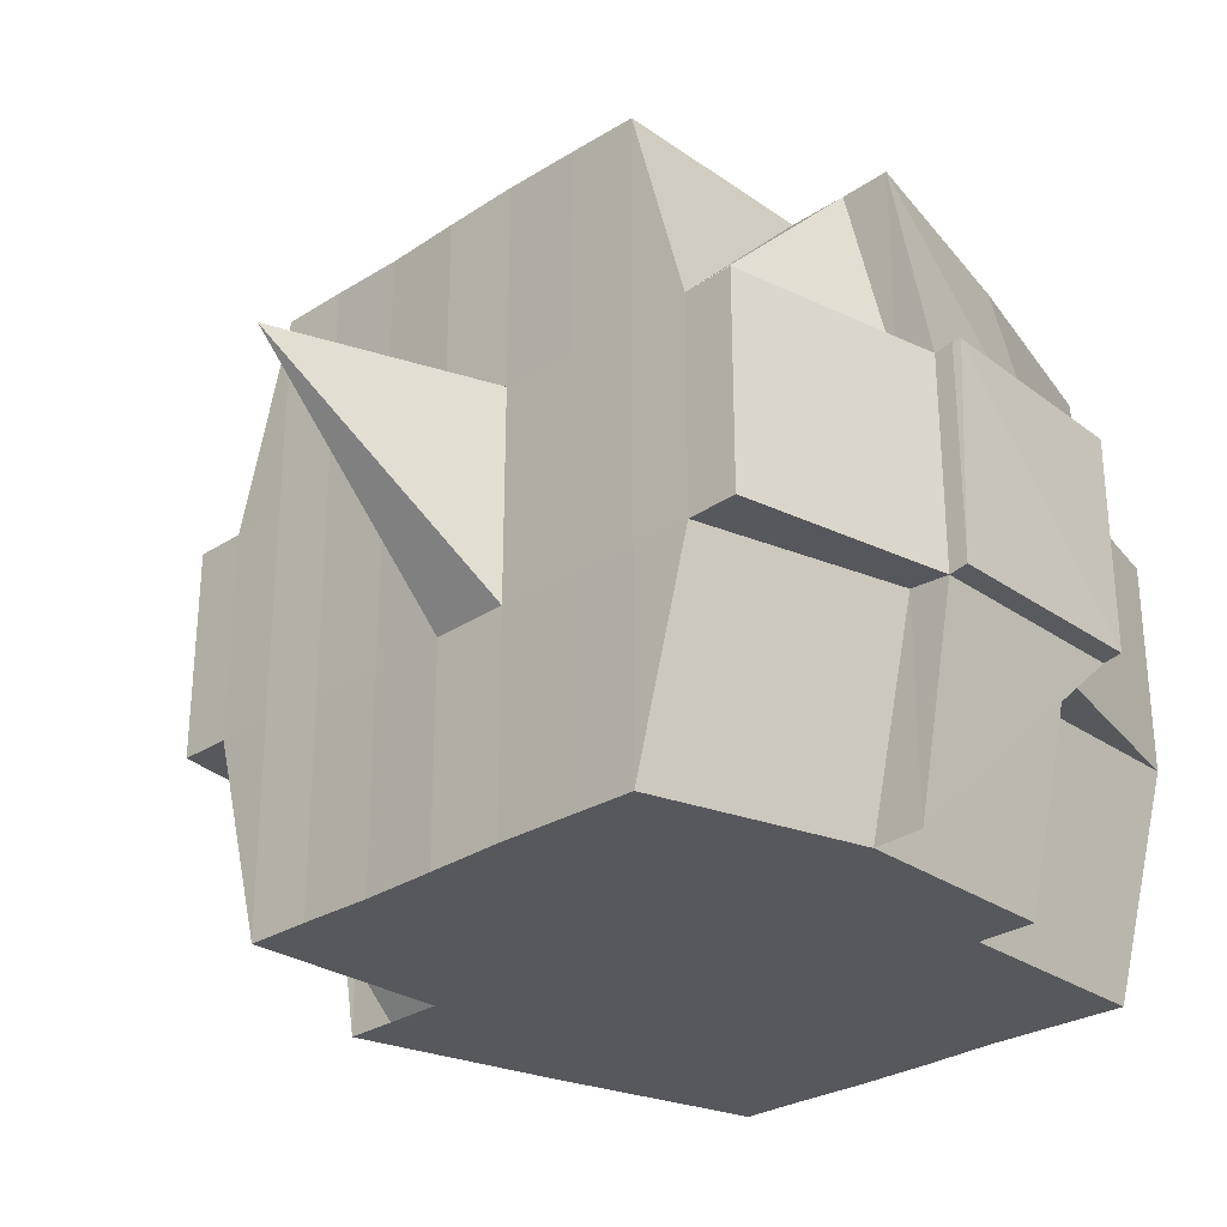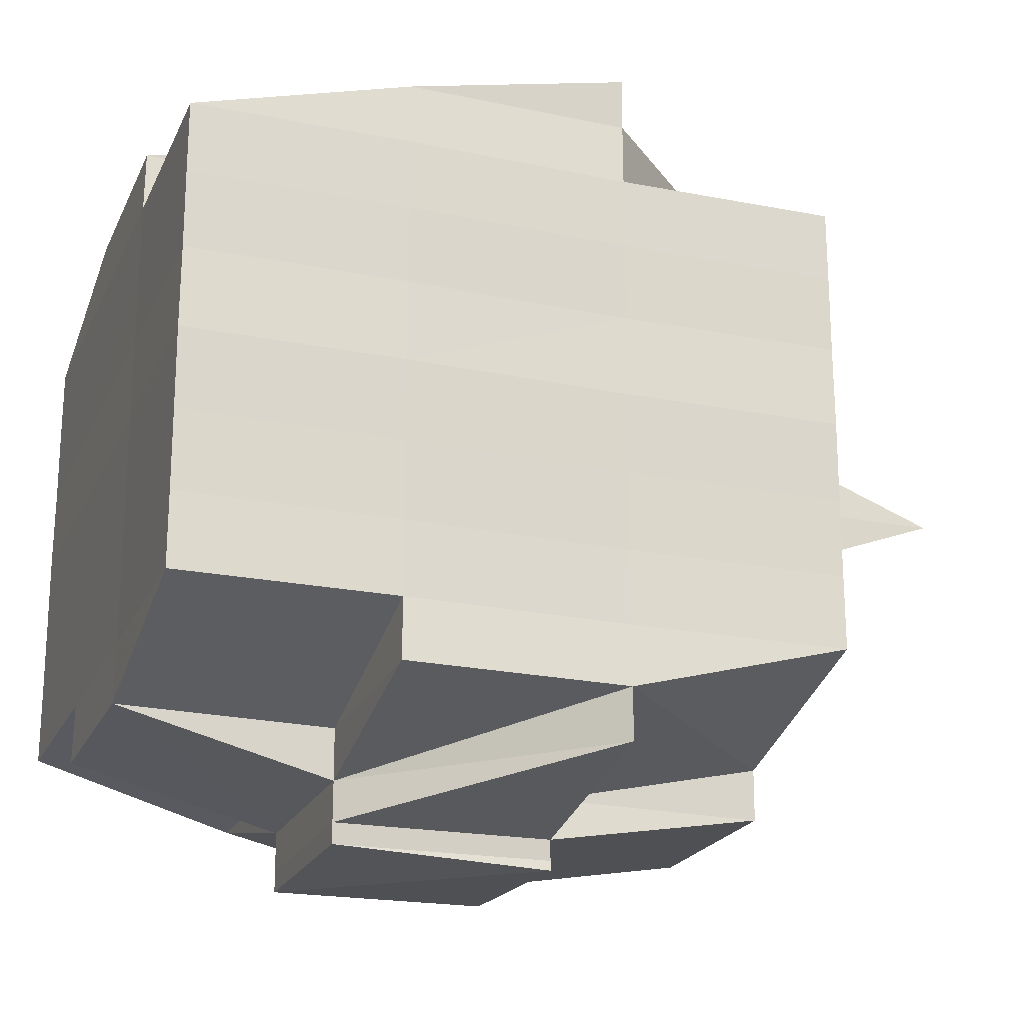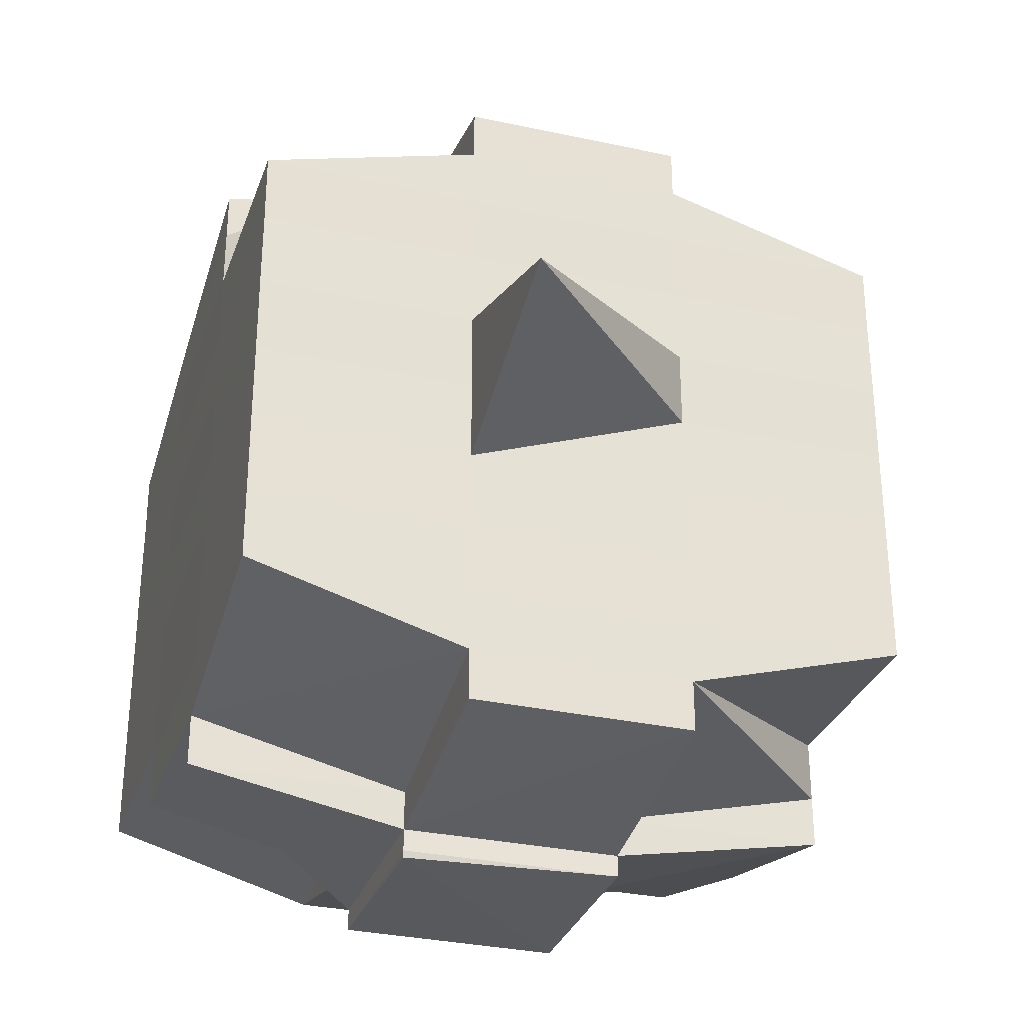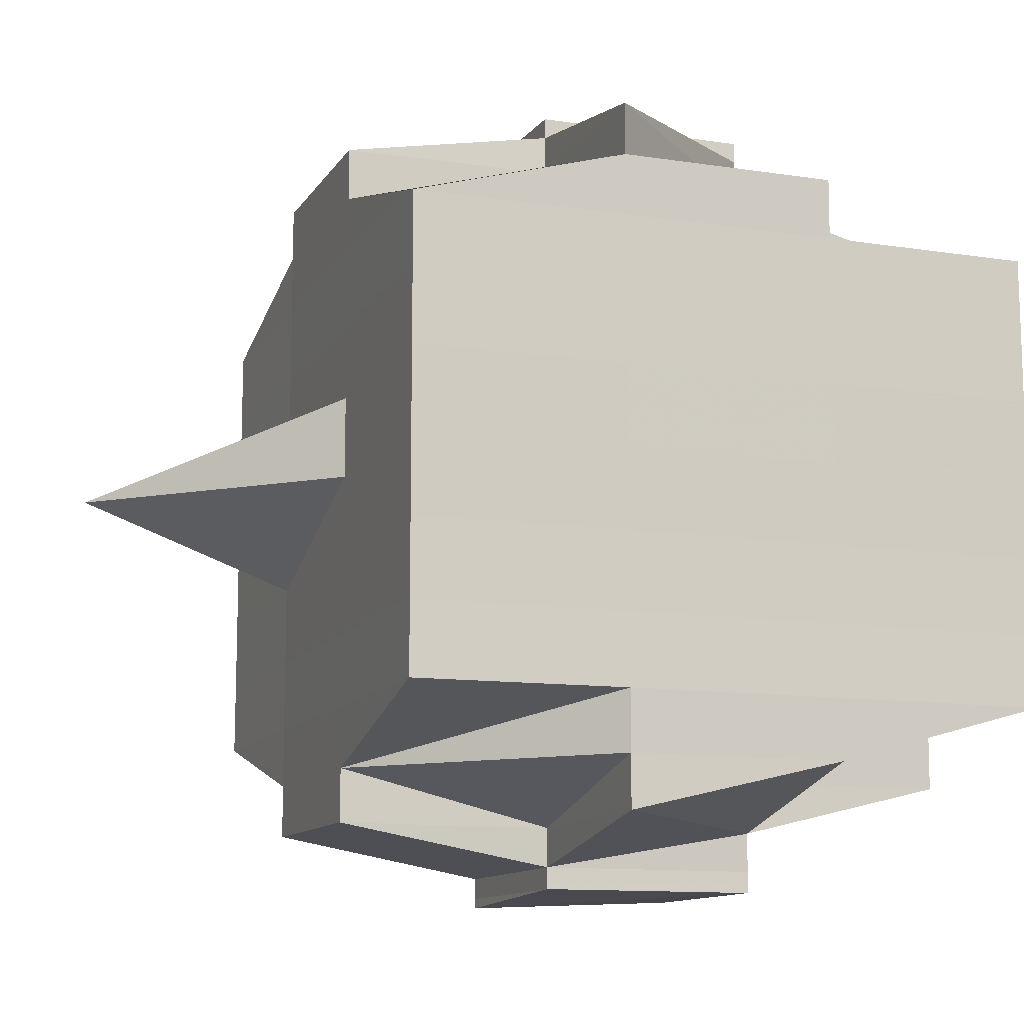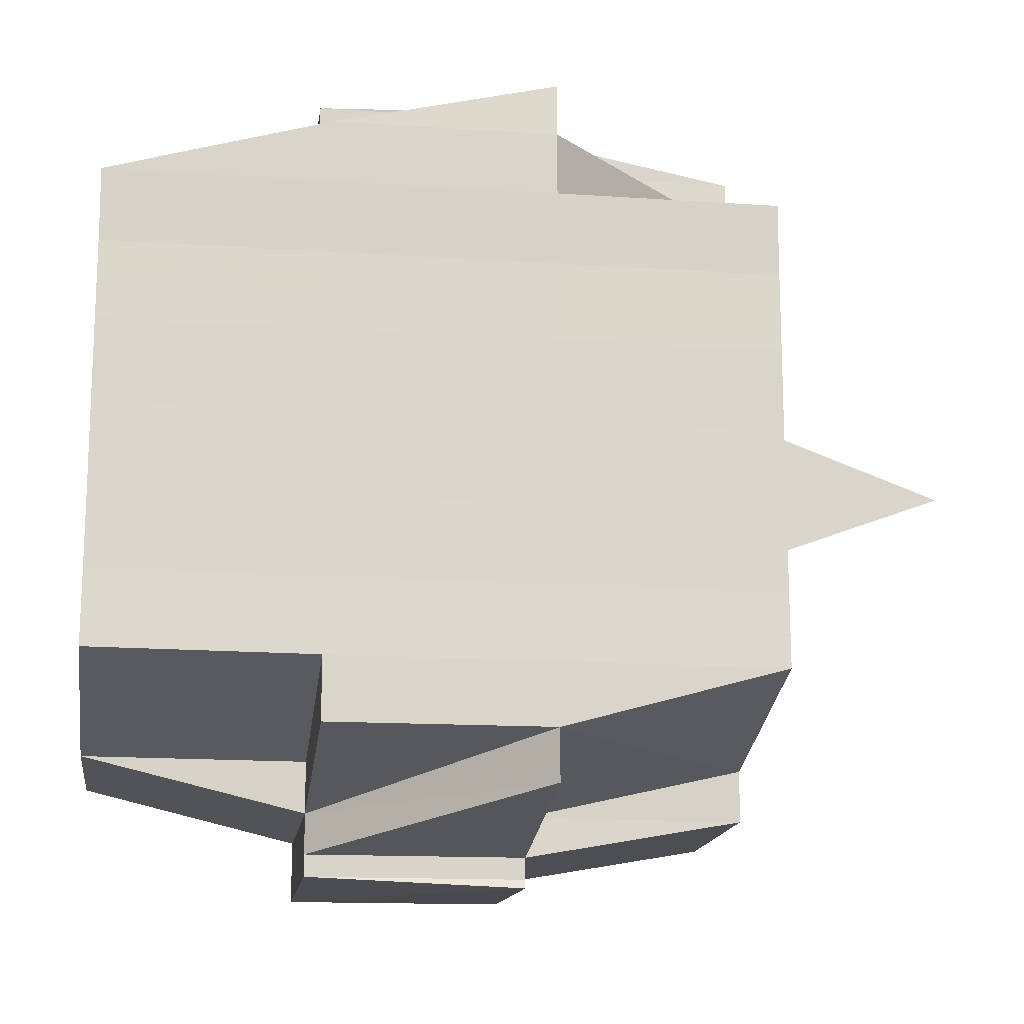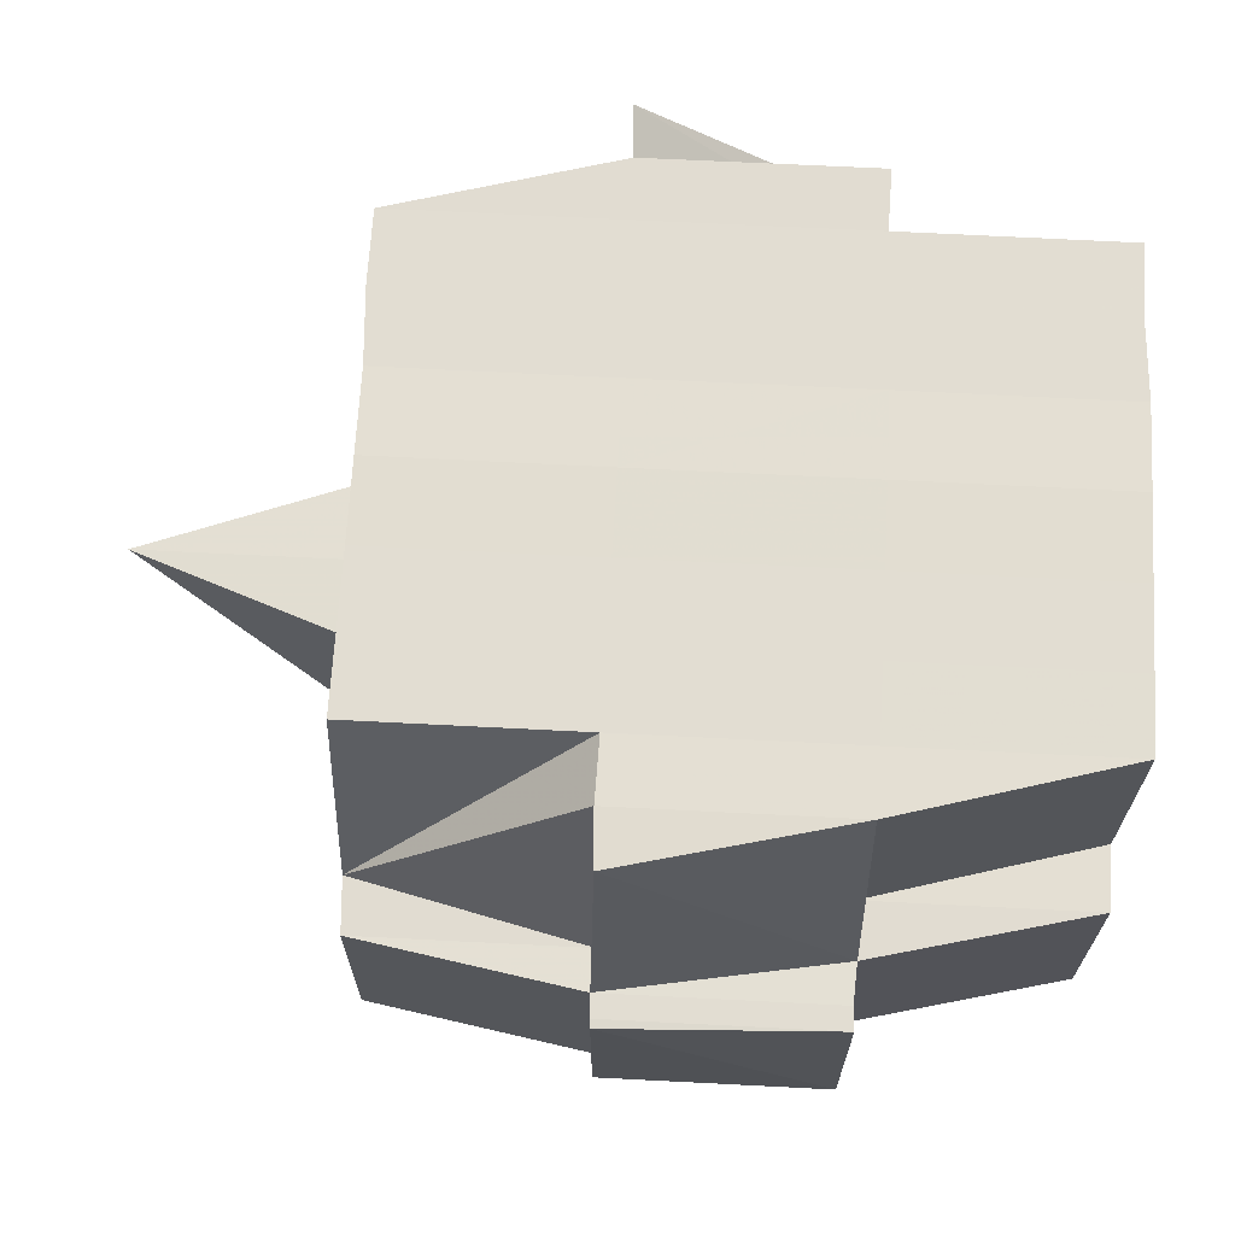
<metadata>
{"format":"obj","ext":"obj","renderer":"f3d","projection":"perspective","resolution":1024,"background":"white","views":[{"elev":-28.5,"azim":-46.0,"up":"+Y"},{"elev":-21.5,"azim":160.1,"up":"+Z"},{"elev":-31.0,"azim":-107.5,"up":"+Z"},{"elev":-11.7,"azim":-20.1,"up":"+Z"},{"elev":-15.3,"azim":171.8,"up":"+Z"},{"elev":68.0,"azim":2.9,"up":"+Y"}]}
</metadata>
<code>
o 5077
v 2175 1897 14.1
v 2175 1897 14.1
v 2175 1897 14.1
v 2175 1897 14.1
v 2175 1897 14.1
v 2175 1897 14.1
v 2175 1897 14.1
v 2175 1897 14.1
v 2175 1897 14.1
v 2175 1897 14.1
v 2175 1897 14.1
v 2175 1897 14.1
v 2175 1897 14.1
v 2175 1897 14.1
v 2175 1897 14.1
v 2175 1897 14.1
v 2175 1897 14.1
v 2175 1897 14.1
v 2175 1897 14.1
v 2175 1897 14.1
v 2175 1897 14.1
v 2175 1897 14.1
v 2175 1897 14.1
v 2175 1897 14.1
v 2175 1897 14.1
v 2175 1897 14.1
v 2175 1897 14.1
v 2175 1897 14.1
v 2175 1897 14.09
v 2175 1897 14.09
v 2175 1897 14.1
v 2175 1897 14.1
v 2175 1897 14.1
v 2175 1897 14.1
v 2175 1897 14.1
v 2175 1897 14.1
v 2175 1897 14.1
v 2175 1897 14.1
v 2175 1897 14.1
v 2175 1897 14.09
v 2175 1897 14.09
v 2175 1897 14.1
v 2175 1897 14.09
v 2175 1897 14.1
v 2175 1897 14.09
v 2175 1897 14.09
v 2175 1897 14.09
v 2175 1897 14.09
v 2175 1897 14.09
v 2175 1897 14.09
v 2175 1897 14.09
v 2175 1897 14.09
v 2175 1897 14.08
v 2175 1897 14.09
v 2175 1897 14.09
v 2175 1897 14.09
v 2175 1897 14.1
v 2175 1897 14.1
v 2175 1897 14.09
v 2175 1897 14.09
v 2175 1897 14.09
v 2175 1897 14.08
v 2175 1897 14.08
v 2175 1897 14.08
v 2175 1897 14.08
v 2175 1897 14.08
v 2175 1897 14.09
v 2175 1897 14.08
v 2175 1897 14.08
v 2175 1897 14.08
v 2175 1897 14.07
v 2175 1897 14.08
v 2175 1897 14.08
v 2175 1897 14.08
v 2175 1897 14.08
v 2175 1897 14.08
v 2175 1897 14.08
v 2175 1897 14.08
v 2175 1897 14.08
v 2175 1897 14.07
v 2175 1897 14.07
v 2175 1897 14.07
v 2175 1897 14.07
v 2175 1897 14.07
v 2175 1897 14.07
v 2175 1897 14.08
v 2175 1897 14.07
v 2175 1897 14.07
v 2175 1897 14.07
v 2175 1897 14.07
v 2175 1897 14.07
v 2175 1897 14.07
v 2175 1897 14.07
v 2175 1897 14.07
v 2175 1897 14.07
v 2175 1897 14.06
v 2175 1897 14.06
v 2175 1897 14.06
v 2175 1897 14.06
v 2175 1897 14.06
v 2175 1897 14.07
v 2175 1897 14.07
v 2175 1897 14.07
v 2175 1897 14.06
v 2175 1897 14.07
v 2175 1897 14.06
v 2175 1897 14.06
v 2175 1897 14.07
v 2175 1897 14.07
v 2175 1897 14.06
v 2175 1897 14.06
v 2175 1897 14.06
v 2175 1897 14.06
v 2175 1897 14.06
v 2175 1897 14.06
v 2175 1897 14.06
v 2175 1897 14.06
v 2175 1897 14.06
v 2175 1897 14.07
v 2175 1897 14.06
v 2175 1897 14.06
v 2175 1897 14.07
v 2175 1897 14.07
v 2175 1897 14.07
v 2175 1897 14.07
v 2175 1897 14.07
v 2175 1897 14.08
v 2175 1897 14.08
v 2175 1897 14.08
v 2175 1897 14.08
v 2175 1897 14.07
v 2175 1897 14.07
v 2175 1897 14.07
v 2175 1897 14.07
v 2175 1897 14.07
v 2175 1897 14.07
v 2175 1897 14.07
v 2175 1897 14.07
v 2175 1897 14.07
v 2175 1897 14.07
v 2175 1897 14.07
v 2175 1897 14.07
v 2175 1897 14.06
v 2175 1897 14.07
v 2175 1897 14.07
v 2175 1897 14.07
v 2175 1897 14.07
v 2175 1897 14.08
v 2175 1897 14.07
v 2175 1897 14.08
v 2175 1897 14.08
v 2175 1897 14.07
v 2175 1897 14.07
v 2175 1897 14.07
v 2175 1897 14.07
v 2175 1897 14.07
v 2175 1897 14.07
v 2175 1897 14.07
v 2175 1897 14.07
v 2175 1897 14.07
v 2175 1897 14.07
v 2175 1897 14.07
v 2175 1897 14.07
v 2175 1897 14.07
v 2175 1897 14.08
v 2175 1897 14.08
v 2175 1897 14.08
v 2175 1897 14.08
v 2175 1897 14.09
v 2175 1897 14.09
v 2175 1897 14.09
v 2175 1897 14.09
v 2175 1897 14.09
v 2175 1897 14.09
v 2175 1897 14.09
v 2175 1897 14.09
v 2175 1897 14.1
v 2175 1897 14.09
v 2175 1897 14.09
v 2175 1897 14.09
v 2175 1897 14.09
v 2175 1897 14.1
v 2175 1897 14.09
v 2175 1897 14.1
v 2175 1897 14.1
v 2175 1897 14.1
v 2175 1897 14.1
v 2175 1897 14.09
v 2175 1897 14.1
v 2175 1897 14.1
v 2175 1897 14.1
v 2175 1897 14.1
v 2175 1897 14.1
v 2175 1897 14.1
v 2175 1897 14.1
v 2175 1897 14.09
v 2175 1897 14.1
v 2175 1897 14.1
v 2175 1897 14.1
v 2175 1897 14.1
v 2175 1897 14.1
v 2175 1897 14.1
v 2175 1897 14.09
v 2175 1897 14.1
v 2175 1897 14.1
v 2175 1897 14.1
v 2175 1897 14.09
v 2175 1897 14.09
v 2175 1897 14.09
v 2175 1897 14.09
v 2175 1897 14.09
v 2175 1897 14.09
v 2175 1897 14.09
v 2175 1897 14.09
v 2175 1897 14.09
v 2175 1897 14.09
v 2175 1897 14.09
v 2175 1897 14.09
v 2175 1897 14.08
v 2175 1897 14.09
v 2175 1897 14.09
v 2175 1897 14.09
v 2175 1897 14.08
v 2175 1897 14.08
v 2175 1897 14.08
v 2175 1897 14.08
v 2175 1897 14.08
v 2175 1897 14.08
v 2175 1897 14.08
v 2175 1897 14.08
v 2175 1897 14.08
v 2175 1897 14.08
v 2175 1897 14.08
v 2175 1897 14.07
v 2175 1897 14.08
v 2175 1897 14.08
v 2175 1897 14.07
v 2175 1897 14.07
v 2175 1897 14.07
v 2175 1897 14.07
v 2175 1897 14.07
v 2175 1897 14.07
v 2175 1897 14.07
v 2175 1897 14.07
v 2175 1897 14.07
v 2175 1897 14.07
v 2175 1897 14.07
v 2175 1897 14.07
v 2175 1897 14.07
v 2175 1897 14.06
v 2175 1897 14.07
v 2175 1897 14.07
v 2175 1897 14.1
v 2175 1897 14.1
v 2175 1897 14.1
v 2175 1897 14.1
v 2175 1897 14.1
v 2175 1897 14.1
v 2175 1897 14.1
v 2175 1897 14.1
v 2175 1897 14.1
v 2175 1897 14.1
v 2175 1897 14.1
v 2175 1897 14.1
v 2175 1897 14.1
v 2175 1897 14.1
v 2175 1897 14.1
v 2175 1897 14.1
v 2175 1897 14.1
v 2175 1897 14.1
v 2175 1897 14.1
v 2175 1897 14.1
v 2175 1897 14.1
v 2175 1897 14.1
v 2175 1897 14.1
v 2175 1897 14.1
v 2175 1897 14.1
v 2175 1897 14.1
v 2175 1897 14.1
v 2175 1897 14.09
v 2175 1897 14.09
v 2175 1897 14.09
v 2175 1897 14.09
v 2175 1897 14.1
v 2175 1897 14.09
v 2175 1897 14.09
v 2175 1897 14.09
v 2175 1897 14.09
v 2175 1897 14.09
v 2175 1897 14.09
v 2175 1897 14.09
v 2175 1897 14.09
v 2175 1897 14.08
v 2175 1897 14.09
v 2175 1897 14.09
v 2175 1897 14.08
v 2175 1897 14.08
v 2175 1897 14.08
v 2175 1897 14.08
v 2175 1897 14.08
v 2175 1897 14.08
v 2175 1897 14.08
v 2175 1897 14.08
v 2175 1897 14.08
v 2175 1897 14.08
v 2175 1897 14.09
v 2175 1897 14.08
v 2175 1897 14.08
v 2175 1897 14.08
v 2175 1897 14.08
v 2175 1897 14.07
v 2175 1897 14.07
v 2175 1897 14.08
v 2175 1897 14.08
v 2175 1897 14.08
v 2175 1897 14.08
v 2175 1897 14.09
v 2175 1897 14.08
v 2175 1897 14.08
v 2175 1897 14.09
v 2175 1897 14.09
v 2175 1897 14.08
v 2175 1897 14.09
v 2175 1897 14.1
v 2175 1897 14.1
v 2175 1897 14.1
v 2175 1897 14.1
v 2175 1897 14.1
v 2175 1897 14.1
v 2175 1897 14.1
v 2175 1897 14.09
v 2175 1897 14.08
v 2175 1897 14.08
v 2175 1897 14.09
v 2175 1897 14.08
v 2175 1897 14.08
v 2175 1897 14.07
v 2175 1897 14.07
v 2175 1897 14.07
v 2175 1897 14.07
v 2175 1897 14.07
v 2175 1897 14.07
v 2175 1897 14.07
v 2175 1897 14.07
v 2175 1897 14.07
v 2175 1897 14.07
v 2175 1897 14.07
v 2175 1897 14.07
v 2175 1897 14.07
v 2175 1897 14.07
v 2175 1897 14.07
v 2175 1897 14.06
v 2175 1897 14.06
v 2175 1897 14.06
v 2175 1897 14.06
v 2175 1897 14.06
v 2175 1897 14.06
v 2175 1897 14.06
v 2175 1897 14.06
v 2175 1897 14.06
v 2175 1897 14.06
f 1 2 3
f 4 5 2
f 6 7 5
f 8 9 4
f 10 8 11
f 12 13 7
f 14 15 3
f 16 17 14
f 18 19 15
f 20 21 19
f 22 23 20
f 24 25 21
f 20 24 26
f 27 24 28
f 29 30 27
f 31 32 18
f 33 32 34
f 31 35 36
f 32 37 35
f 38 39 37
f 40 41 39
f 38 40 42
f 43 40 44
f 45 46 40
f 46 47 48
f 49 48 40
f 40 48 50
f 48 51 50
f 50 51 30
f 48 52 51
f 47 53 52
f 54 52 48
f 51 55 56
f 57 56 58
f 52 59 51
f 59 60 55
f 51 59 61
f 52 62 59
f 63 62 52
f 53 64 62
f 62 65 59
f 65 66 60
f 59 65 67
f 62 68 65
f 64 69 68
f 70 68 62
f 69 71 72
f 68 73 65
f 65 73 74
f 68 72 73
f 75 72 68
f 73 76 66
f 72 77 73
f 77 78 76
f 73 77 79
f 72 80 77
f 81 80 72
f 80 82 77
f 81 83 84
f 82 85 78
f 77 82 86
f 82 87 85
f 88 89 87
f 90 91 82
f 92 93 82
f 93 94 91
f 95 96 88
f 96 97 98
f 97 99 100
f 101 88 102
f 103 95 102
f 104 100 105
f 102 105 83
f 106 107 104
f 108 106 109
f 107 110 111
f 112 111 113
f 114 110 115
f 116 115 117
f 118 117 119
f 120 114 121
f 121 113 122
f 123 122 124
f 125 124 126
f 125 126 127
f 128 127 129
f 128 125 130
f 131 125 128
f 131 132 125
f 132 133 125
f 134 108 133
f 135 132 131
f 136 132 135
f 136 137 132
f 138 137 139
f 137 140 141
f 142 143 140
f 144 143 145
f 146 136 135
f 147 136 146
f 135 131 148
f 148 131 128
f 146 149 150
f 151 152 148
f 153 154 146
f 154 155 156
f 157 155 158
f 159 155 160
f 161 160 162
f 163 158 164
f 165 151 166
f 167 165 168
f 169 167 170
f 171 169 172
f 173 170 172
f 174 171 175
f 176 175 177
f 178 172 175
f 172 170 179
f 175 172 180
f 172 179 180
f 170 181 179
f 175 180 182
f 12 175 182
f 180 179 183
f 180 183 182
f 182 183 184
f 182 184 185
f 186 187 185
f 183 188 184
f 184 188 189
f 185 190 191
f 192 191 193
f 194 195 193
f 188 196 197
f 198 197 199
f 200 201 199
f 202 203 201
f 204 205 199
f 206 207 205
f 208 209 204
f 210 211 188
f 212 213 207
f 214 212 209
f 188 215 214
f 215 212 214
f 216 215 188
f 211 217 215
f 215 218 212
f 217 219 218
f 220 218 215
f 218 221 212
f 212 221 49
f 221 222 213
f 218 223 221
f 219 224 223
f 225 223 218
f 223 226 221
f 221 226 54
f 226 227 222
f 223 228 226
f 224 229 228
f 230 228 223
f 228 231 226
f 226 231 63
f 231 232 227
f 228 233 231
f 130 233 228
f 229 234 233
f 233 235 231
f 231 235 70
f 235 236 232
f 233 237 235
f 234 238 237
f 239 237 233
f 237 240 235
f 235 240 75
f 240 241 236
f 240 242 241
f 237 243 240
f 243 102 240
f 133 243 237
f 133 244 243
f 245 244 246
f 244 247 248
f 249 250 247
f 251 250 252
f 253 254 255
f 254 256 257
f 253 258 259
f 258 260 261
f 262 261 263
f 264 265 262
f 265 266 267
f 268 264 269
f 270 271 272
f 273 274 272
f 275 276 274
f 277 278 275
f 279 12 275
f 279 280 12
f 280 281 276
f 282 280 279
f 24 282 279
f 283 282 284
f 285 286 282
f 282 287 280
f 61 287 282
f 286 288 287
f 287 289 280
f 280 289 290
f 289 291 281
f 287 292 289
f 67 292 287
f 288 293 292
f 292 294 289
f 289 294 178
f 294 295 291
f 292 296 294
f 74 296 292
f 293 297 296
f 296 298 294
f 294 298 173
f 298 299 295
f 296 300 298
f 79 300 296
f 297 301 300
f 300 302 298
f 302 303 299
f 298 302 304
f 304 305 306
f 307 308 305
f 302 309 307
f 309 150 303
f 300 310 302
f 310 309 302
f 86 310 300
f 301 311 310
f 310 312 309
f 163 312 310
f 312 146 309
f 309 146 313
f 313 148 166
f 166 148 314
f 148 128 314
f 314 128 230
f 166 314 315
f 315 314 225
f 314 129 316
f 315 316 317
f 318 319 315
f 320 318 181
f 181 317 321
f 181 315 220
f 322 315 181
f 179 181 216
f 179 321 323
f 324 325 326
f 327 328 329
f 330 331 328
f 332 333 334
f 335 336 333
f 337 338 339
f 340 341 342
f 343 344 341
f 345 346 347
f 348 349 350
f 351 352 349
f 353 354 352
f 94 355 351
f 355 353 356
f 98 356 351
f 357 358 359
f 359 360 361

</code>
